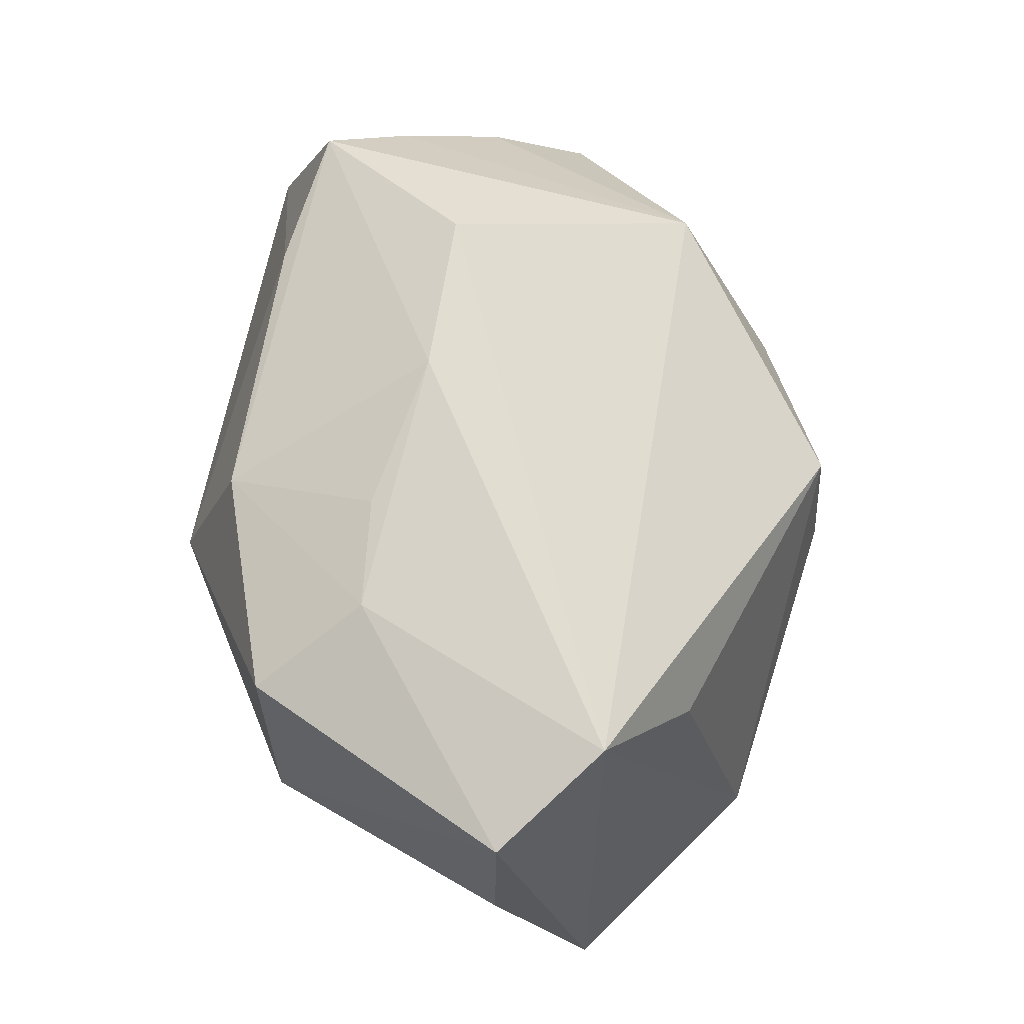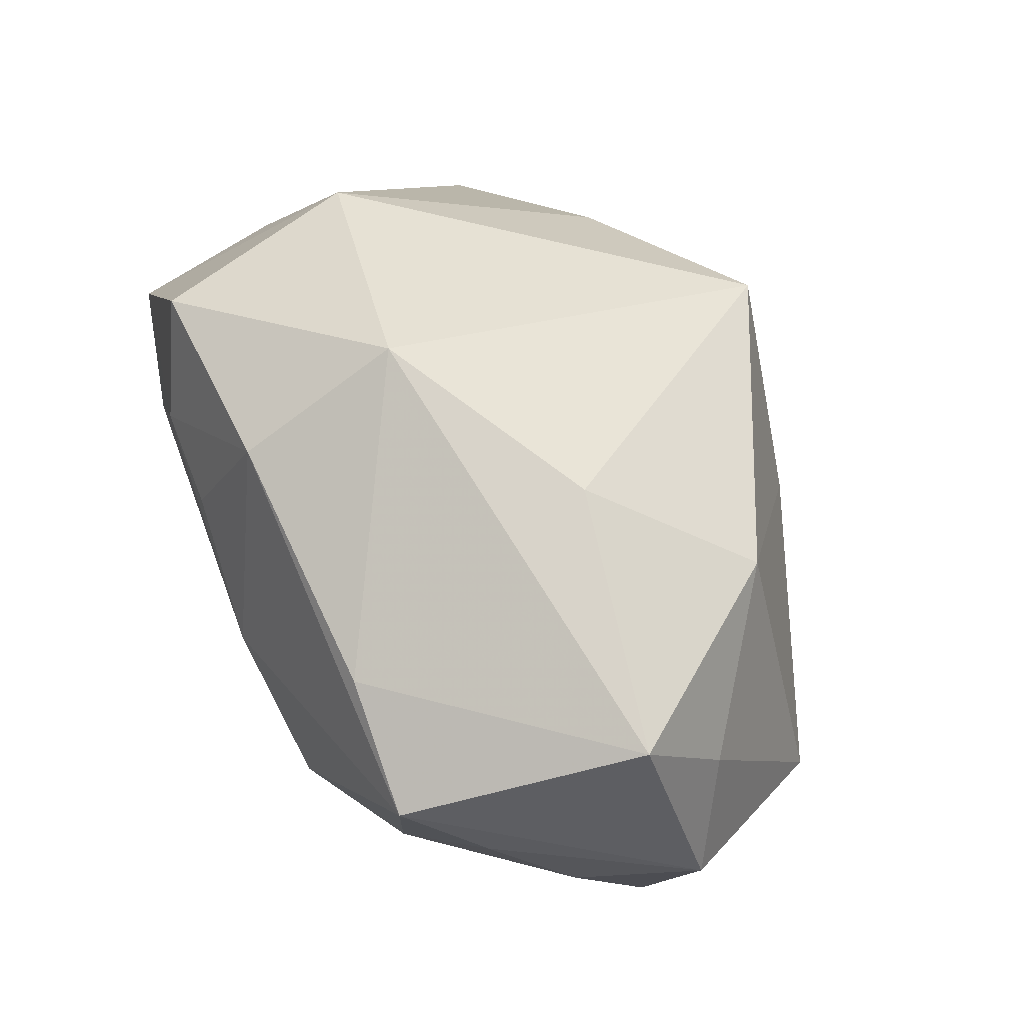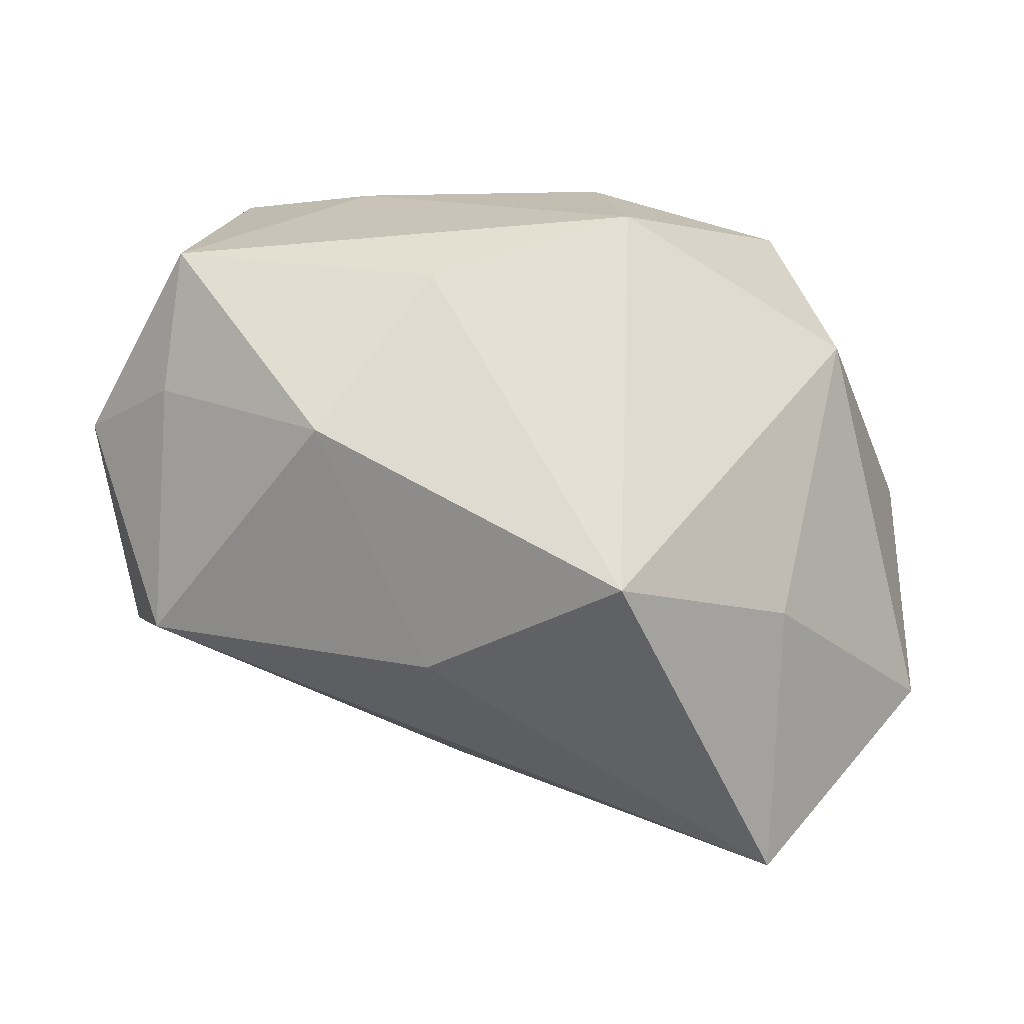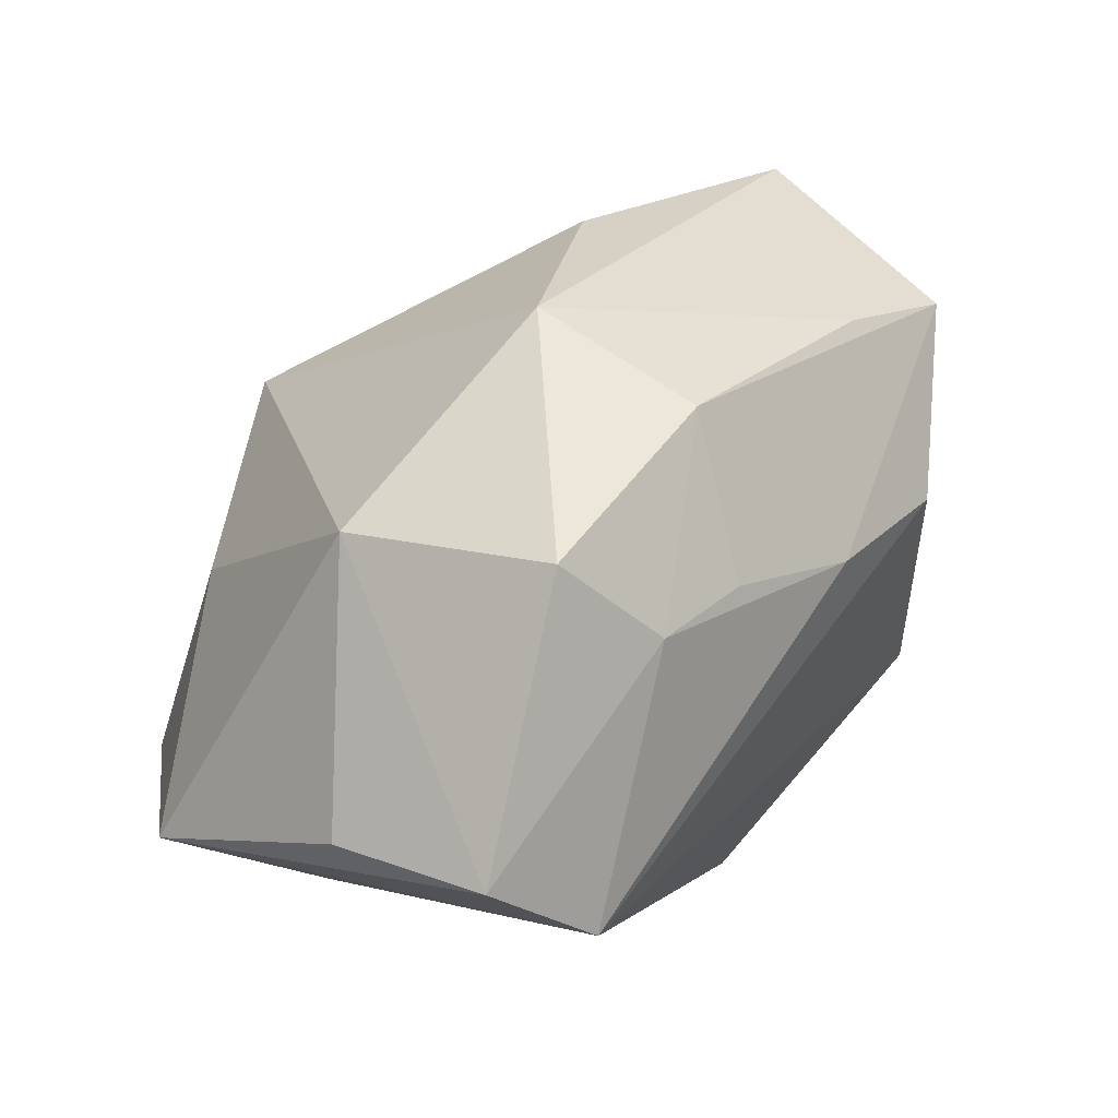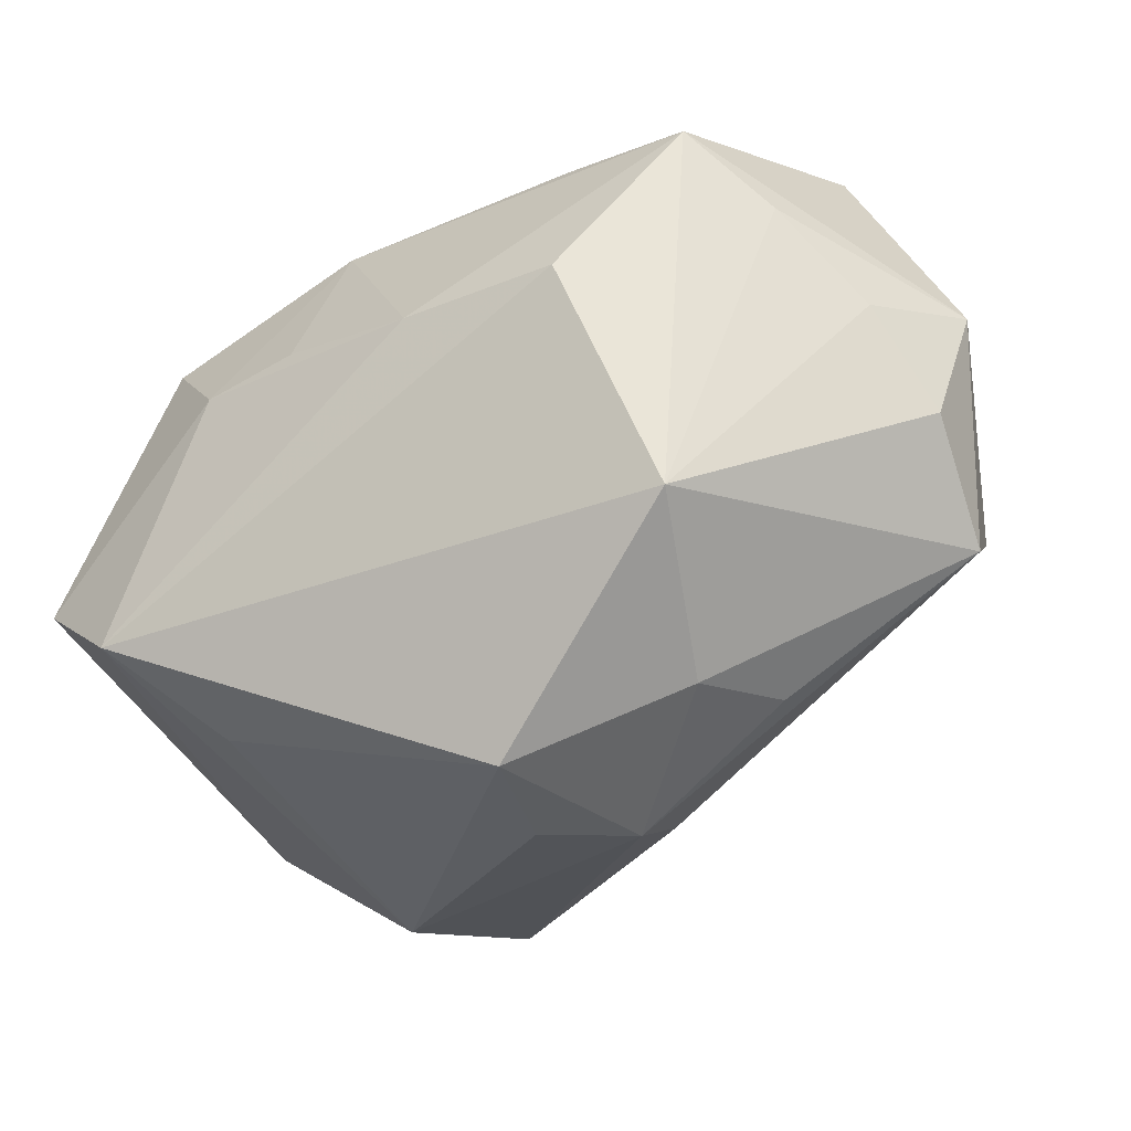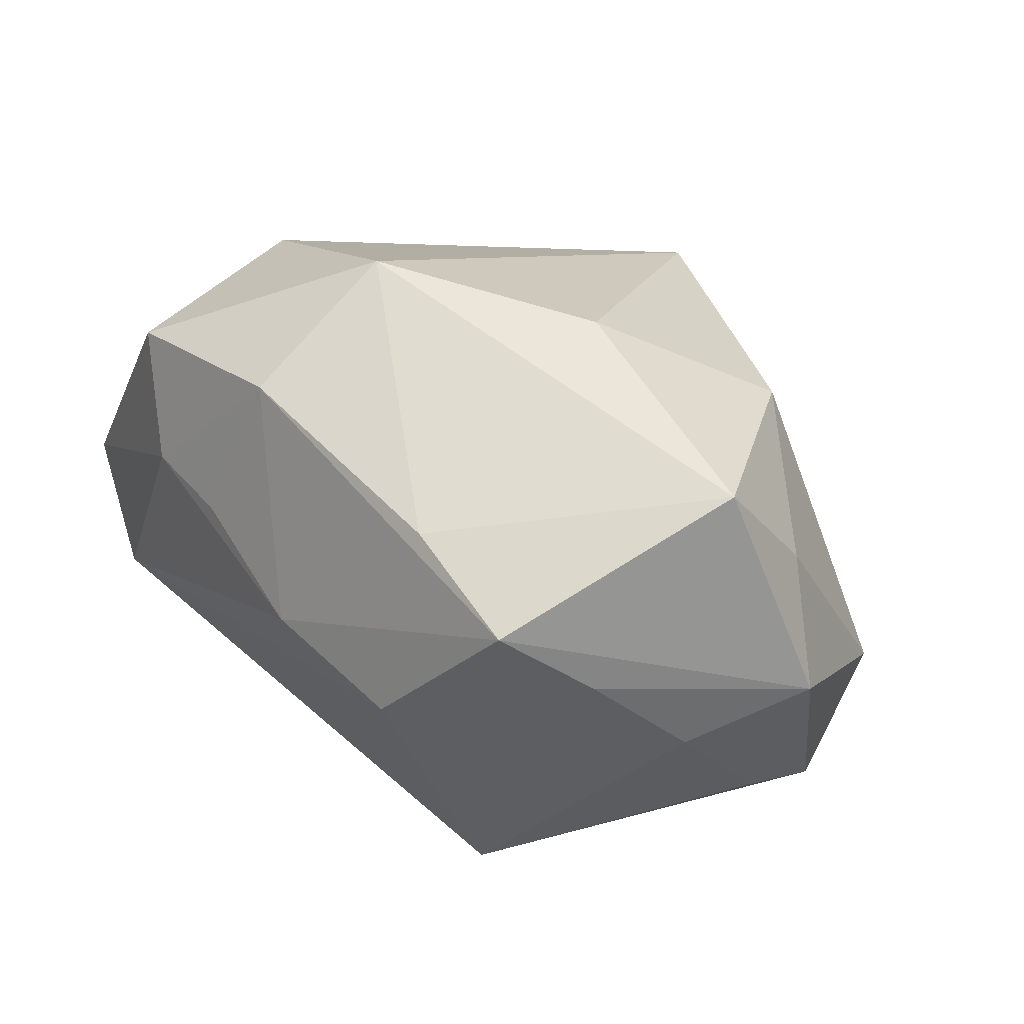
<metadata>
{"format":"obj","ext":"obj","renderer":"f3d","projection":"perspective","resolution":1024,"background":"white","views":[{"elev":73.1,"azim":-79.5,"up":"+Z"},{"elev":75.8,"azim":68.0,"up":"+Y"},{"elev":-53.4,"azim":179.7,"up":"+Z"},{"elev":27.0,"azim":-48.3,"up":"+Y"},{"elev":-31.5,"azim":34.7,"up":"+Y"},{"elev":48.4,"azim":53.3,"up":"+Y"}]}
</metadata>
<code>
v -0.008302 0.0124 -0.03124
v -0.02602 0.0177 0.02203
v -0.03702 -0.006206 0.02441
v 0.03379 0.01622 0.0132
v 0.04134 -0.00056 0.0002173
v -0.02716 -0.01389 0.0275
v 0.002901 -0.03079 0.004302
v 0.03949 -0.008803 -0.009324
v 0.009001 0.02982 -0.006048
v 0.008518 -0.02947 -0.003336
v -0.02026 -0.02087 0.01791
v 0.02628 -0.01286 0.02002
v 0.0052 0.007915 0.0275
v 0.01956 0.008196 0.02602
v 0.03449 0.01888 -0.009136
v 0.006352 -0.02962 0.01443
v 0.01641 0.02453 0.01902
v -0.01798 0.009448 0.02633
v -0.02201 -0.02833 -0.01075
v -0.007103 0.02435 0.02042
v 0.009297 0.0009365 -0.0284
v 0.01934 0.0213 -0.0192
v 0.0232 -0.02094 -0.003127
v 0.03863 0.00807 0.006374
v 0.02057 -0.02281 0.006498
v -0.02457 0.001824 -0.02132
v -0.02368 -0.02127 -0.0319
v 0.03577 -0.001719 -0.01935
v -0.009736 0.02982 0.005284
v -0.008474 0.01047 0.02638
v 0.006845 -0.02508 -0.01151
v 0.03284 0.02982 -0.002208
v -0.03976 -0.006527 0.009934
v -0.0311 0.01615 0.00313
v 0.04262 0.01158 -0.004494
v 0.02878 0.02269 0.01962
v -0.03986 -0.01567 -0.01242
f 37 6 3
f 2 34 3
f 26 34 1
f 37 34 26
f 1 27 26
f 26 27 37
f 29 34 2
f 1 34 29
f 4 36 12
f 14 6 12
f 12 36 14
f 31 27 28
f 33 34 37
f 37 3 33
f 33 3 34
f 37 27 19
f 19 6 37
f 19 11 6
f 20 29 2
f 17 36 32
f 32 29 17
f 17 20 36
f 29 20 17
f 1 29 9
f 9 29 32
f 1 9 22
f 22 9 32
f 21 27 1
f 21 28 27
f 1 22 21
f 21 22 28
f 32 36 35
f 36 4 35
f 10 27 31
f 10 19 27
f 23 25 10
f 6 14 13
f 13 14 36
f 36 20 13
f 20 30 13
f 18 20 2
f 18 30 20
f 2 3 18
f 18 3 6
f 6 13 18
f 18 13 30
f 15 22 32
f 28 22 15
f 32 35 15
f 15 35 28
f 16 10 25
f 16 25 12
f 11 19 16
f 12 6 16
f 6 11 16
f 24 35 4
f 24 5 35
f 24 4 12
f 12 5 24
f 28 35 8
f 35 5 8
f 31 28 8
f 8 25 23
f 8 10 31
f 23 10 8
f 12 25 8
f 8 5 12
f 19 10 7
f 7 16 19
f 10 16 7

</code>
